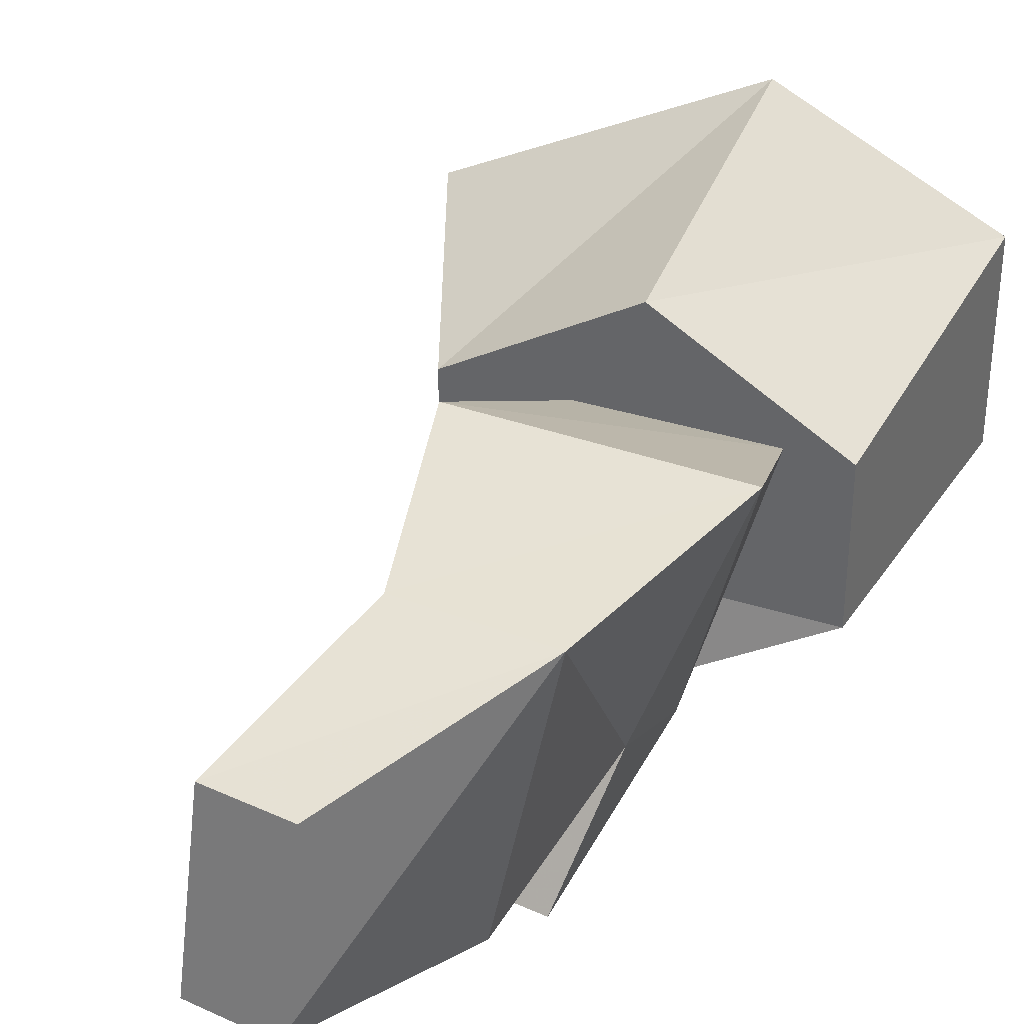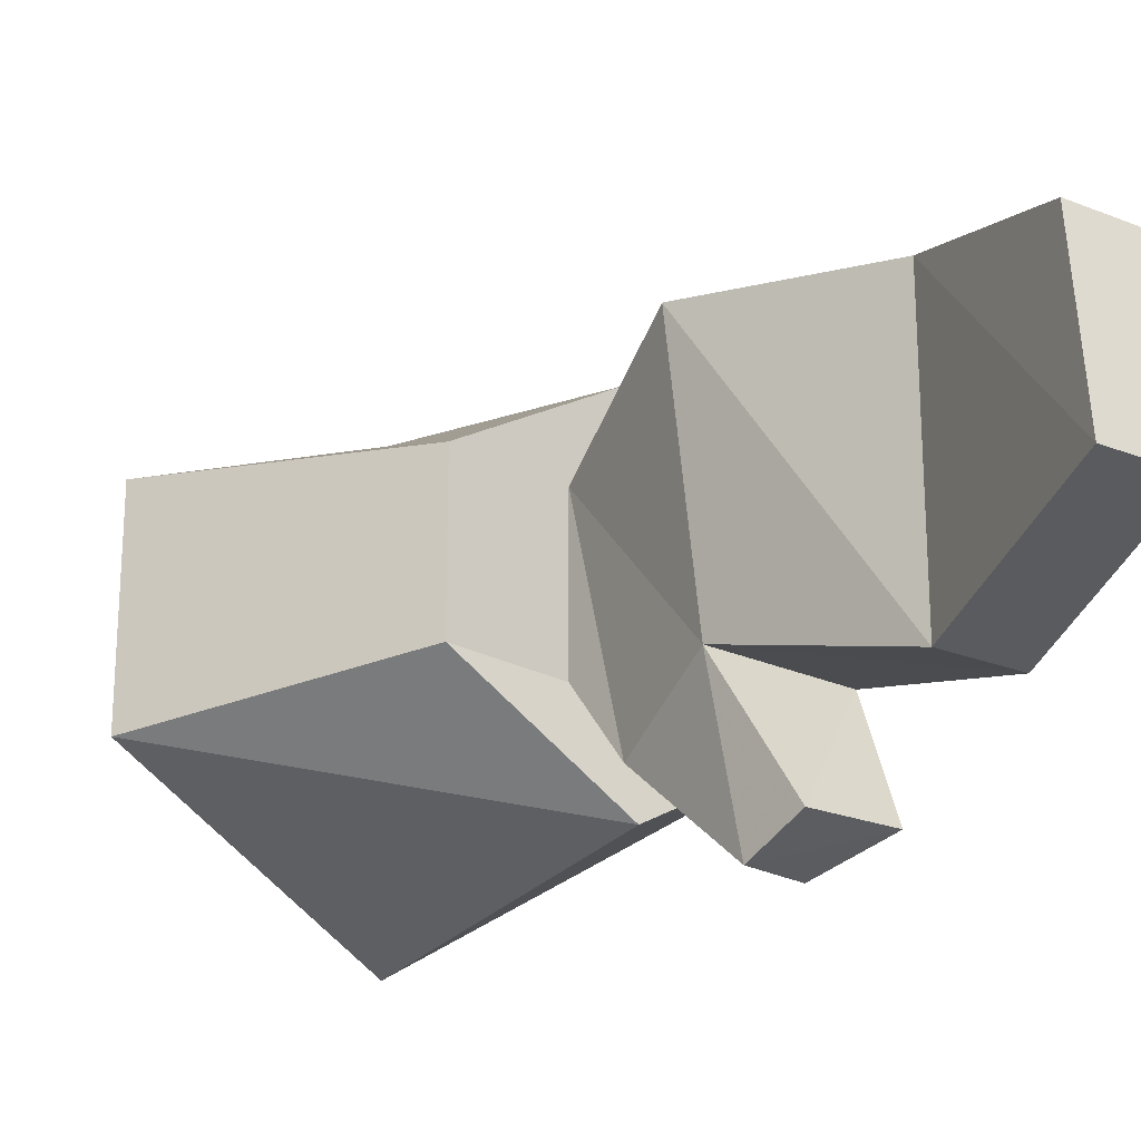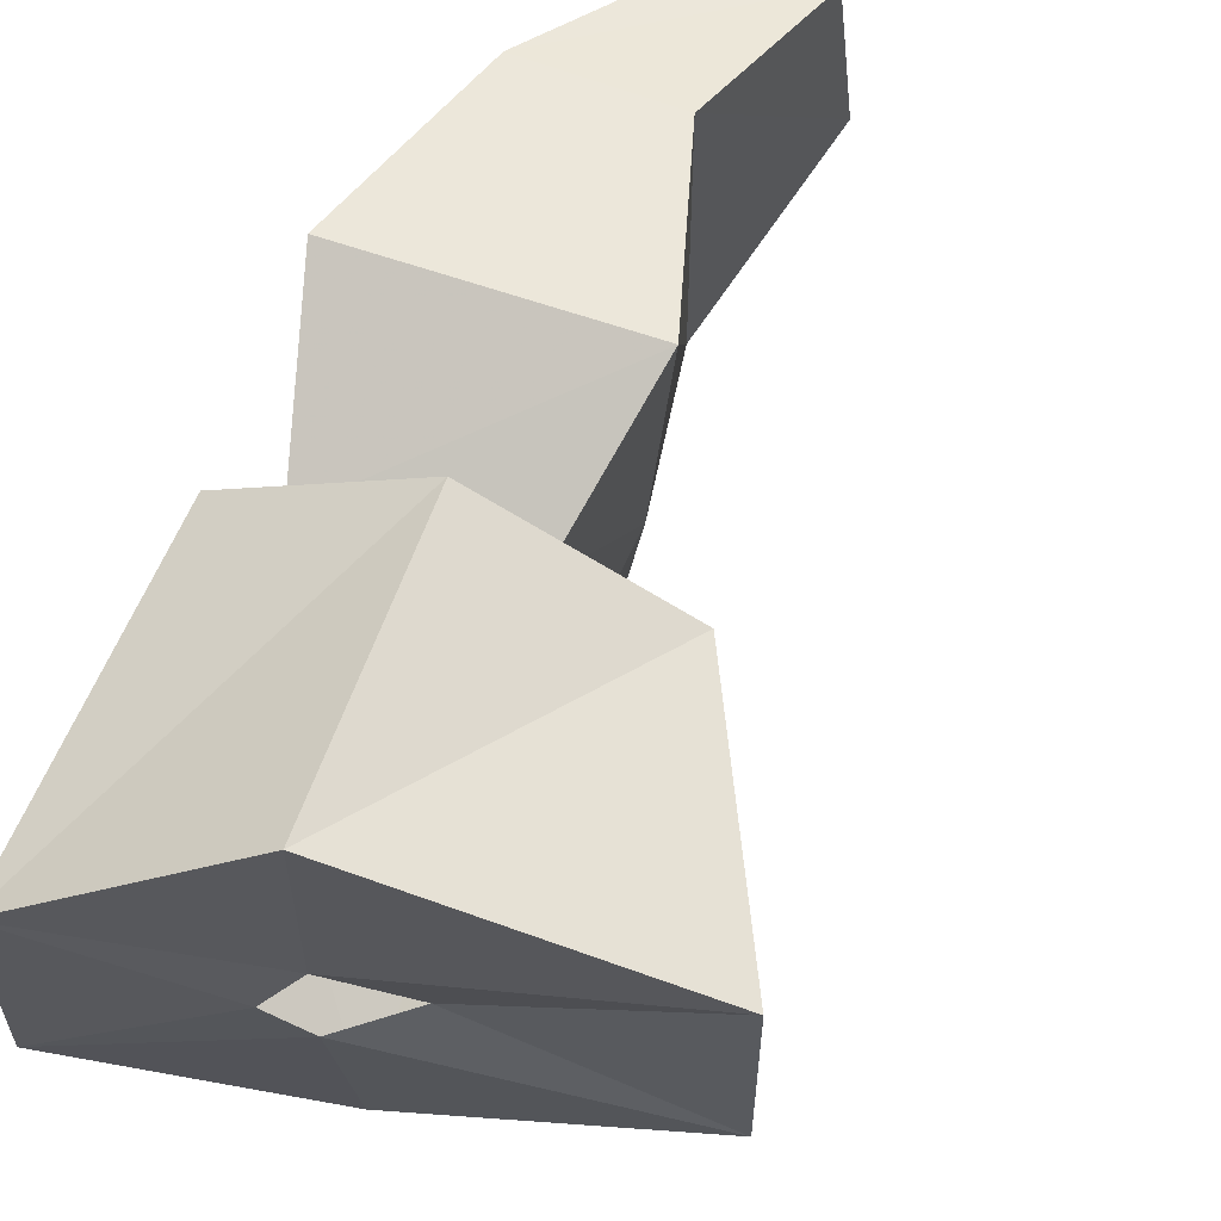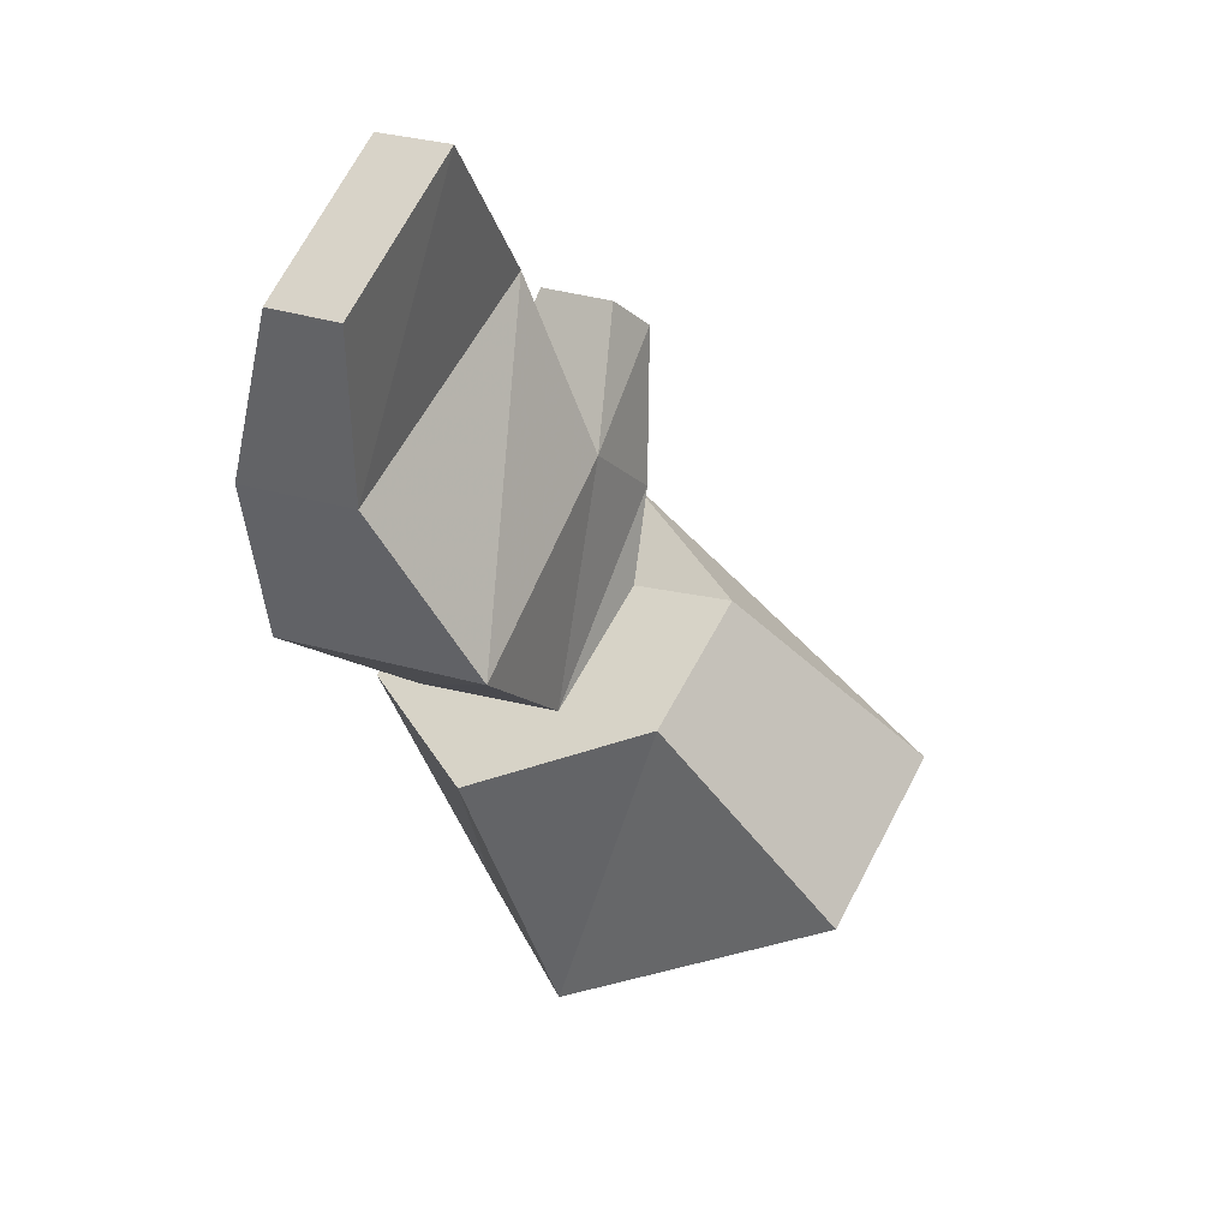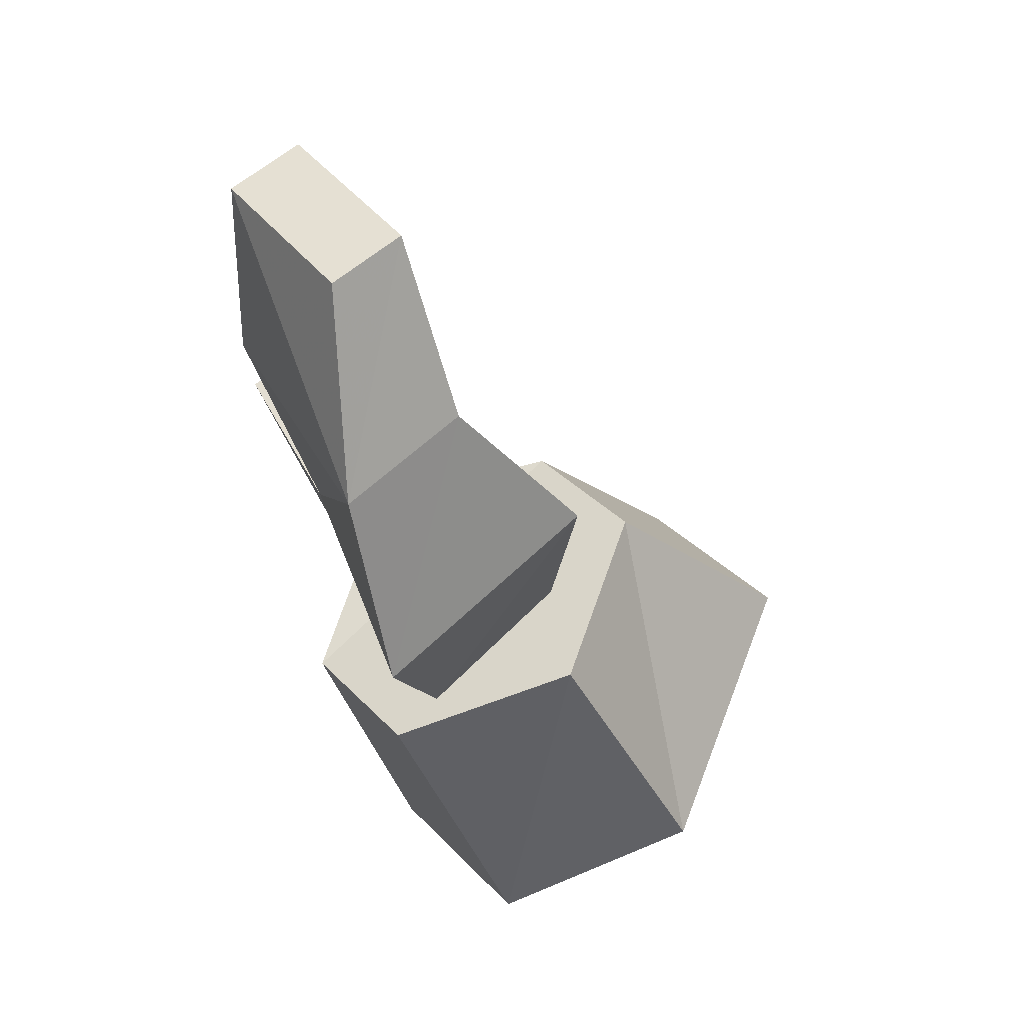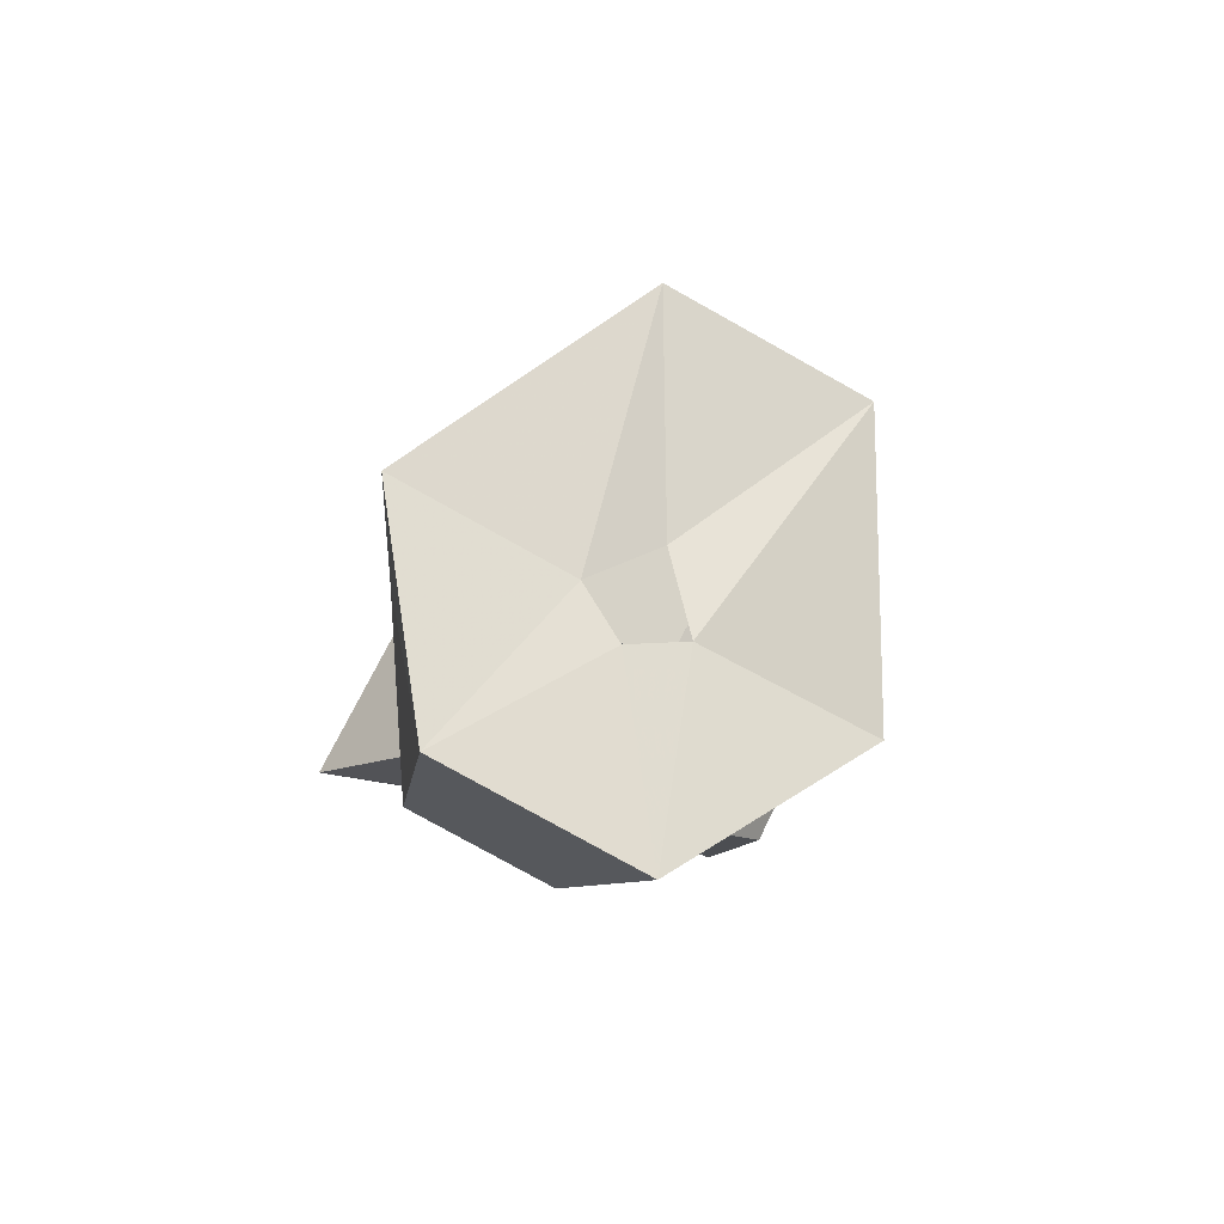
<metadata>
{"format":"obj","ext":"obj","renderer":"f3d","projection":"perspective","resolution":1024,"background":"white","views":[{"elev":35.4,"azim":-130.5,"up":"+Z"},{"elev":-23.5,"azim":164.6,"up":"+Z"},{"elev":61.4,"azim":43.6,"up":"+Z"},{"elev":59.8,"azim":27.5,"up":"+Y"},{"elev":34.3,"azim":-36.2,"up":"+Y"},{"elev":-79.6,"azim":60.9,"up":"+Y"}]}
</metadata>
<code>
v -0.3516 -0.875 0.007812
v -0.4062 -0.9062 0.03906
v -0.4219 -0.9219 0.02344
v -0.4219 -0.9141 -0.03125
v -0.4609 -0.8359 -0.01562
v -0.4141 -0.8203 0.01562
v -0.3516 -0.875 0.07031
v -0.4219 -0.9219 0.05469
v -0.4219 -0.9219 0.1094
v -0.4688 -0.9609 0.07031
v -0.4297 -0.9297 0.03906
v -0.4688 -0.9609 0.007812
v -0.5078 -0.8672 0.01562
v -0.4766 -0.8516 0.01562
v -0.4453 -0.8359 0.01562
v -0.4141 -0.8203 0.0625
v -0.4609 -0.8438 0.09375
v -0.5078 -0.8672 0.0625
v -0.4922 -0.8594 0.0625
v -0.4844 -0.8359 -0.007812
v -0.4531 -0.8203 -0.007812
v -0.4453 -0.8359 0.0625
v -0.5234 -0.8203 0.08594
v -0.5 -0.8047 0.007812
v -0.5 -0.7812 -0.03125
v -0.4844 -0.7969 -0.03906
v -0.4688 -0.7891 -0.03906
v -0.4609 -0.7891 0.007812
v -0.4531 -0.7891 0.08594
v -0.4922 -0.7422 0.07812
v -0.5312 -0.7578 0.07812
v -0.5156 -0.75 -0.007812
v -0.4766 -0.7734 -0.03125
v -0.4922 -0.7422 -0.007812
v -0.5 -0.6797 0.007812
v -0.5 -0.6875 0.0625
v -0.5234 -0.6953 0.0625
v -0.5234 -0.6875 0.007812
f 1 2 3
f 1 3 4
f 1 7 2
f 2 7 8
f 8 7 9
f 8 9 10
f 8 10 11
f 11 10 12
f 11 12 3
f 3 12 4
f 5 13 14
f 5 14 6
f 6 14 15
f 6 15 16
f 13 18 14
f 14 18 19
f 15 22 16
f 16 22 17
f 17 22 19
f 17 19 18
f 1 4 5
f 1 5 6
f 1 6 7
f 4 12 13
f 4 13 5
f 6 16 7
f 7 16 9
f 9 16 17
f 9 17 10
f 10 17 18
f 10 18 12
f 12 18 13
f 20 19 23
f 20 23 24
f 20 24 25
f 20 25 26
f 23 31 24
f 24 31 32
f 31 37 38
f 31 38 32
f 14 19 20
f 14 20 15
f 15 20 21
f 15 21 22
f 20 26 21
f 21 26 27
f 21 27 28
f 21 28 22
f 22 28 29
f 22 29 19
f 19 29 23
f 23 29 30
f 23 30 31
f 24 32 28
f 24 28 33
f 24 33 25
f 25 33 27
f 25 27 26
f 28 32 34
f 28 34 29
f 29 34 30
f 30 34 35
f 30 35 36
f 30 36 31
f 31 36 37
f 32 38 34
f 34 38 35
f 35 38 37
f 35 37 36
f 28 27 33

</code>
